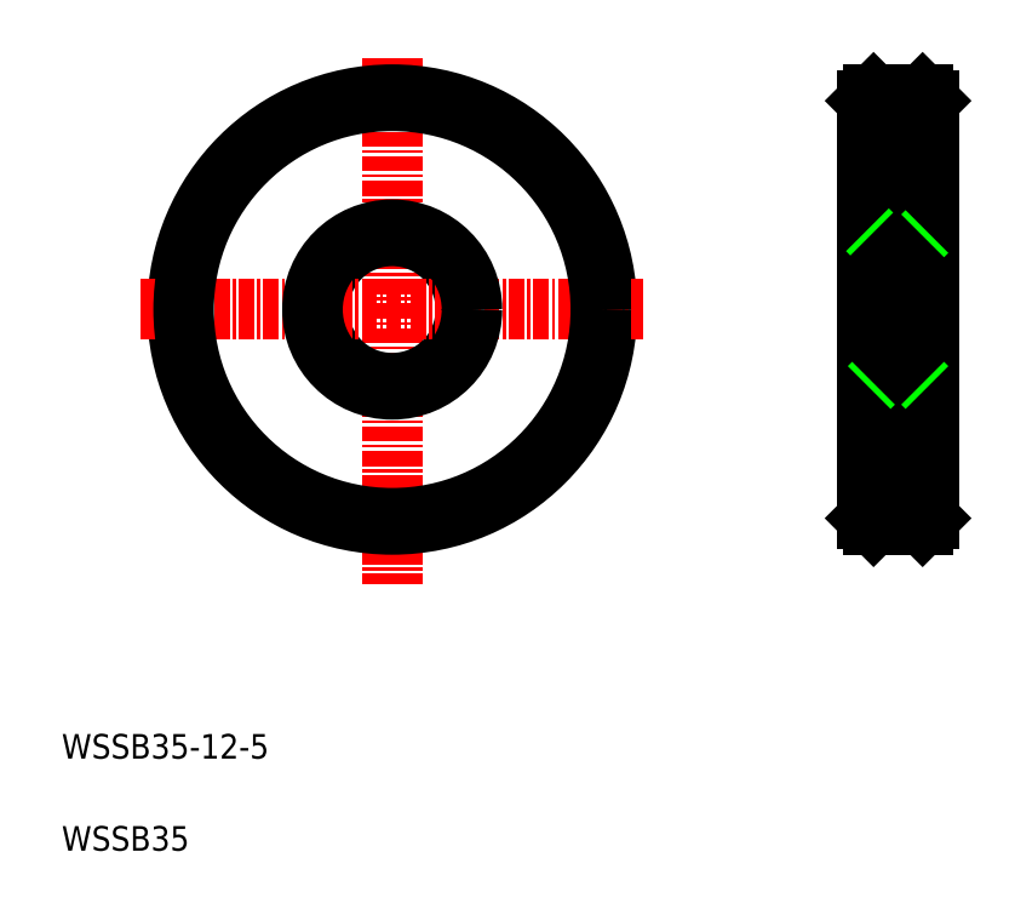
<metadata>
{"format":"dxf","ext":"dxf","renderer":"ezdxf+matplotlib","layout":"modelspace","background":"white","min_lineweight":24,"dpi":150}
</metadata>
<code>
0
SECTION
2
ENTITIES
0
LINE
8
0
10
71.17
20
66.58
30
0
11
75.17
21
66.58
31
0
0
LINE
8
0
10
71.17
20
55.08
30
0
11
75.17
21
55.08
31
0
0
LINE
8
CENTER
10
68.67
20
49.08
30
0
11
77.67
21
49.08
31
0
0
LINE
8
0
10
71.17
20
43.08
30
0
11
75.17
21
43.08
31
0
0
LINE
8
0
10
71.17
20
31.58
30
0
11
75.17
21
31.58
31
0
0
LINE
8
0
10
70.67
20
66.08
30
0
11
70.67
21
32.08
31
0
0
LINE
8
CENTER
10
31.94
20
69.58
30
0
11
31.94
21
26.75
31
0
0
CIRCLE
8
0
10
31.94
20
49.08
30
0
40
6
0
CIRCLE
8
0
10
31.94
20
49.08
30
0
40
17.5
0
LINE
8
CENTER
10
11.44
20
49.08
30
0
11
52.44
21
49.08
31
0
0
TEXT
8
0
10
5
20
5
30
0
40
2
1
WSSB35
0
TEXT
8
0
10
5
20
12.5
30
0
40
2
1
WSSB35-12-5
0
LINE
8
0
10
70.67
20
49.08
30
0
11
70.67
21
49.08
31
0
0
LINE
8
0
10
75.67
20
66.08
30
0
11
75.67
21
32.08
31
0
0
CIRCLE
8
0
10
31.94
20
49.08
30
0
40
17
0
CIRCLE
8
0
10
31.94
20
49.08
30
0
40
6.5
0
LINE
8
0
10
71.17
20
66.58
30
0
11
71.17
21
31.58
31
0
0
LINE
8
0
10
75.17
20
66.58
30
0
11
75.17
21
31.58
31
0
0
LINE
8
0
10
71.17
20
66.58
30
0
11
70.67
21
66.08
31
0
0
LINE
8
0
10
75.17
20
66.58
30
0
11
75.67
21
66.08
31
0
0
LINE
8
0
10
75.67
20
32.08
30
0
11
75.17
21
31.58
31
0
0
LINE
8
0
10
71.17
20
31.58
30
0
11
70.67
21
32.08
31
0
0
LINE
8
0
10
70.67
20
55.58
30
0
11
71.17
21
55.08
31
0
0
LINE
8
0
10
75.17
20
55.08
30
0
11
75.67
21
55.58
31
0
0
LINE
8
0
10
71.17
20
43.08
30
0
11
70.67
21
42.58
31
0
0
LINE
8
0
10
75.17
20
43.08
30
0
11
75.67
21
42.58
31
0
0
ENDSEC
0
EOF

</code>
